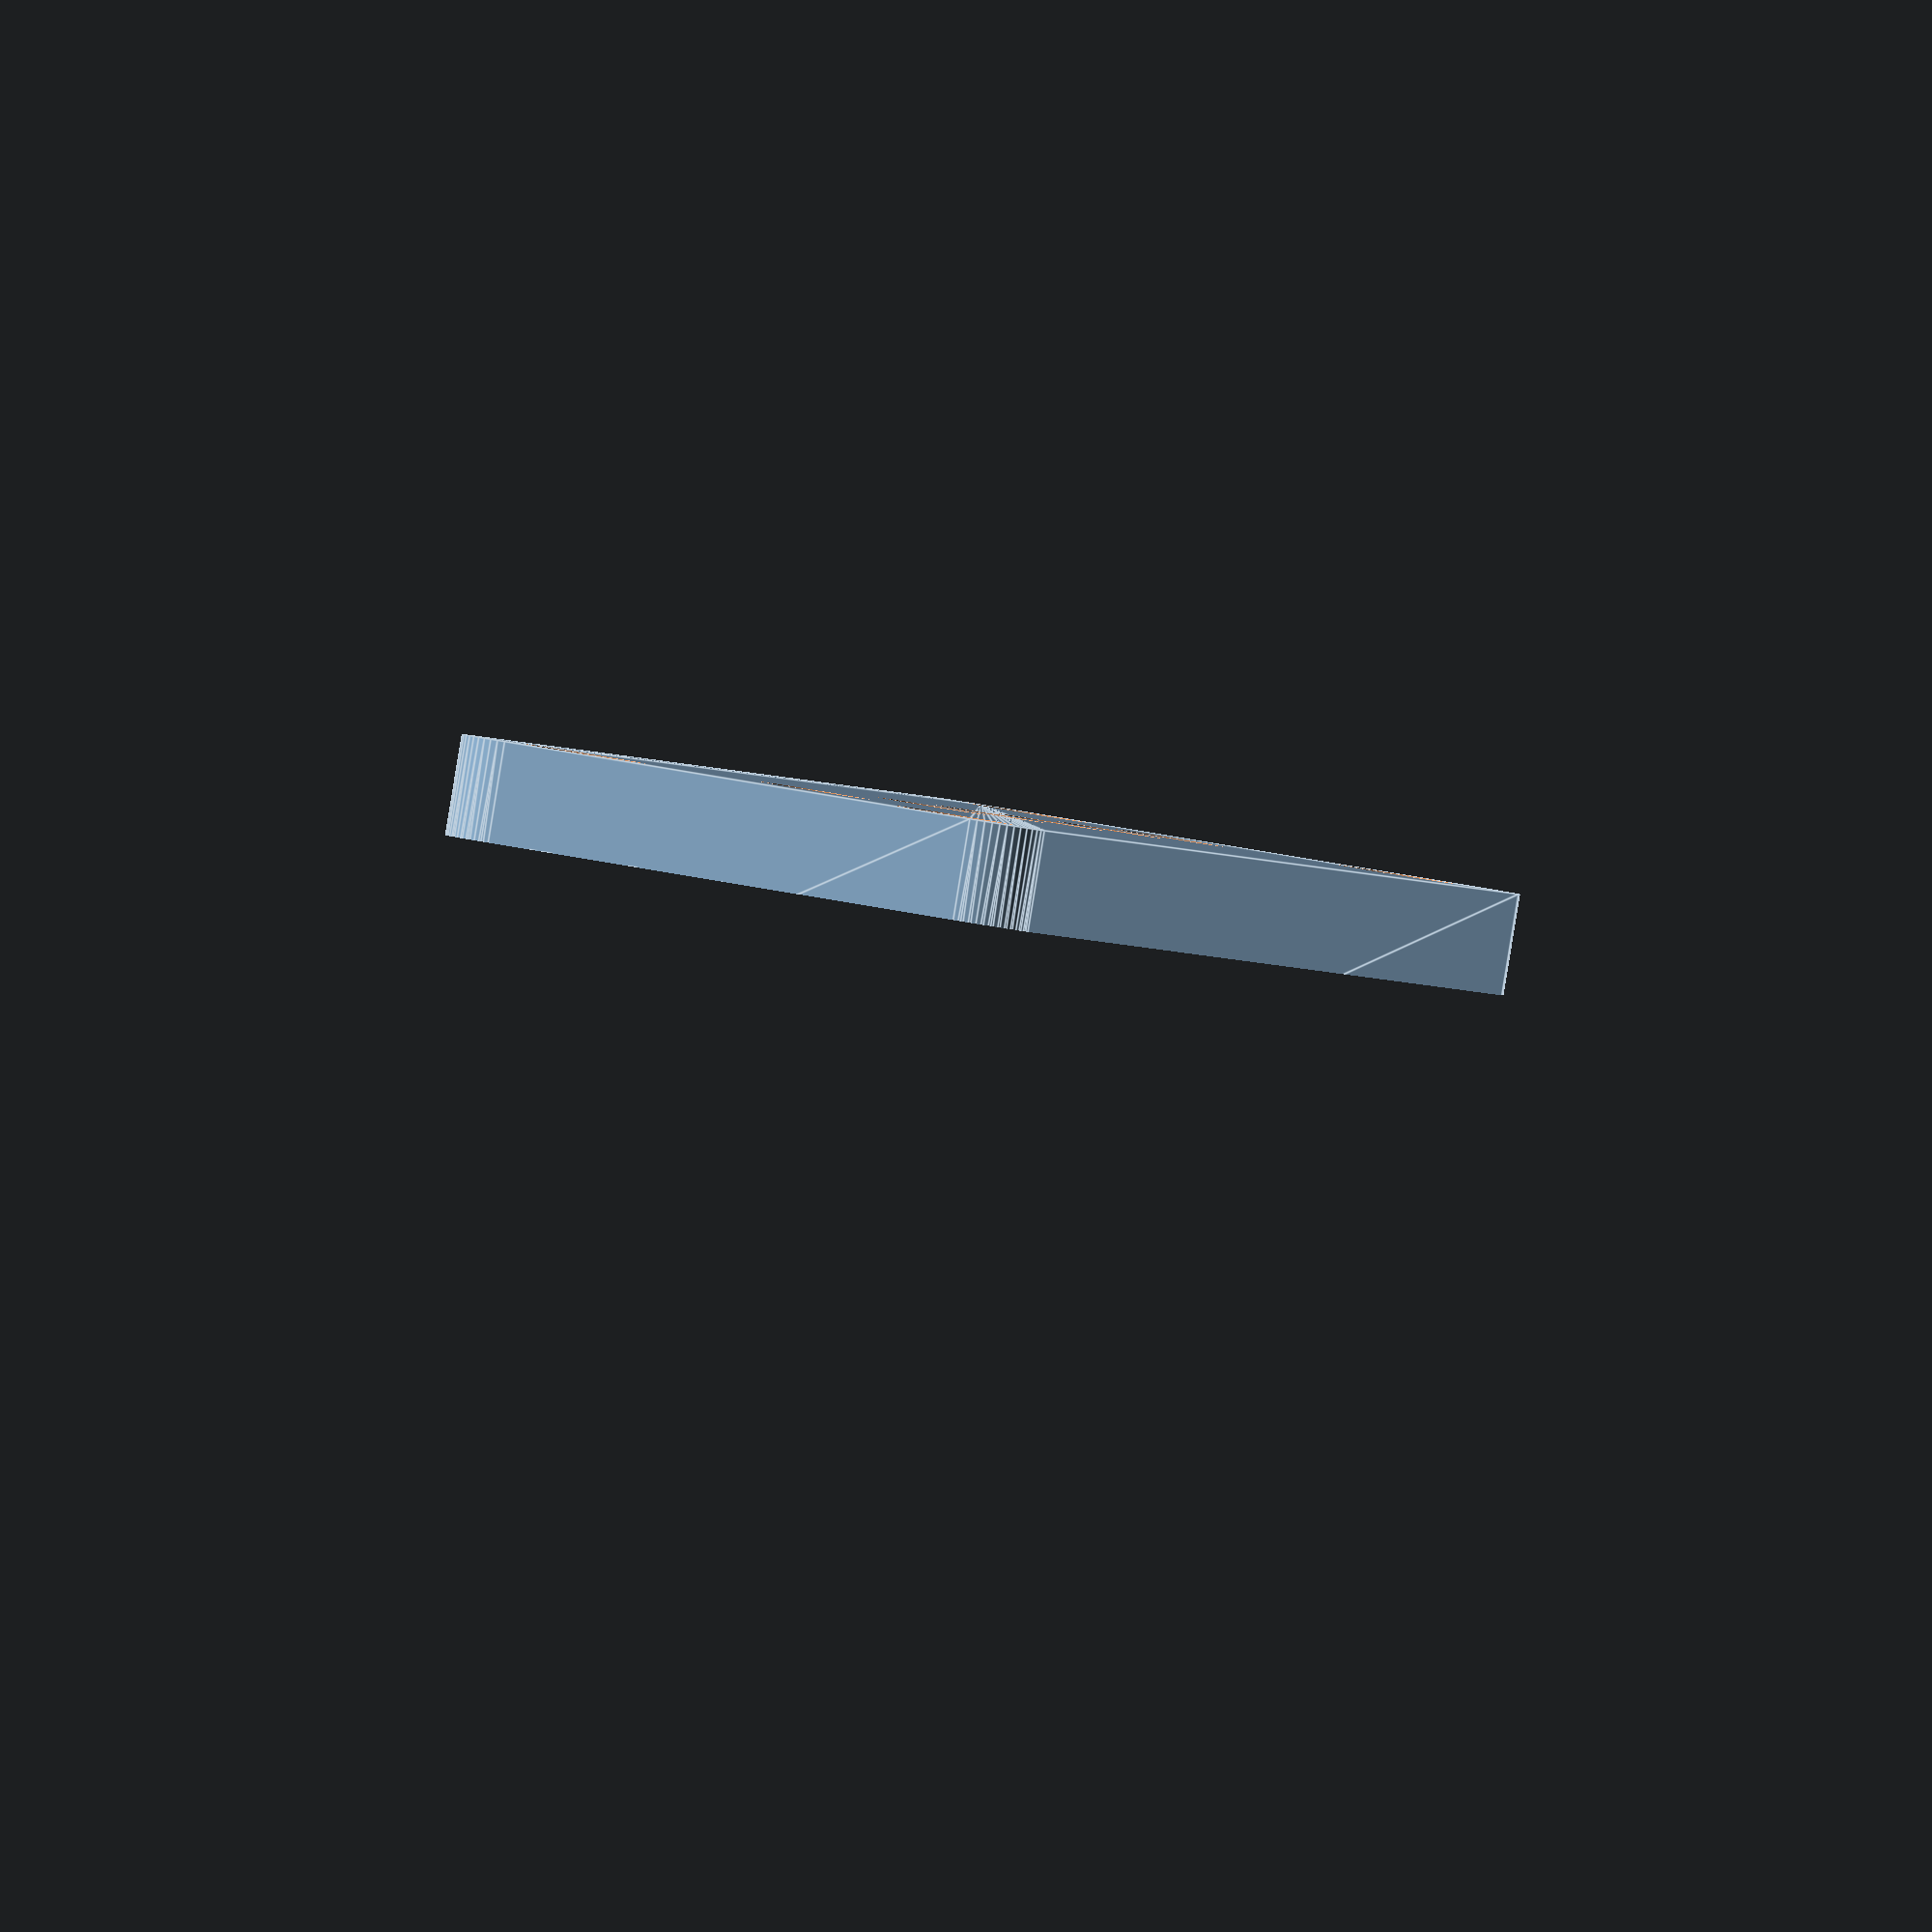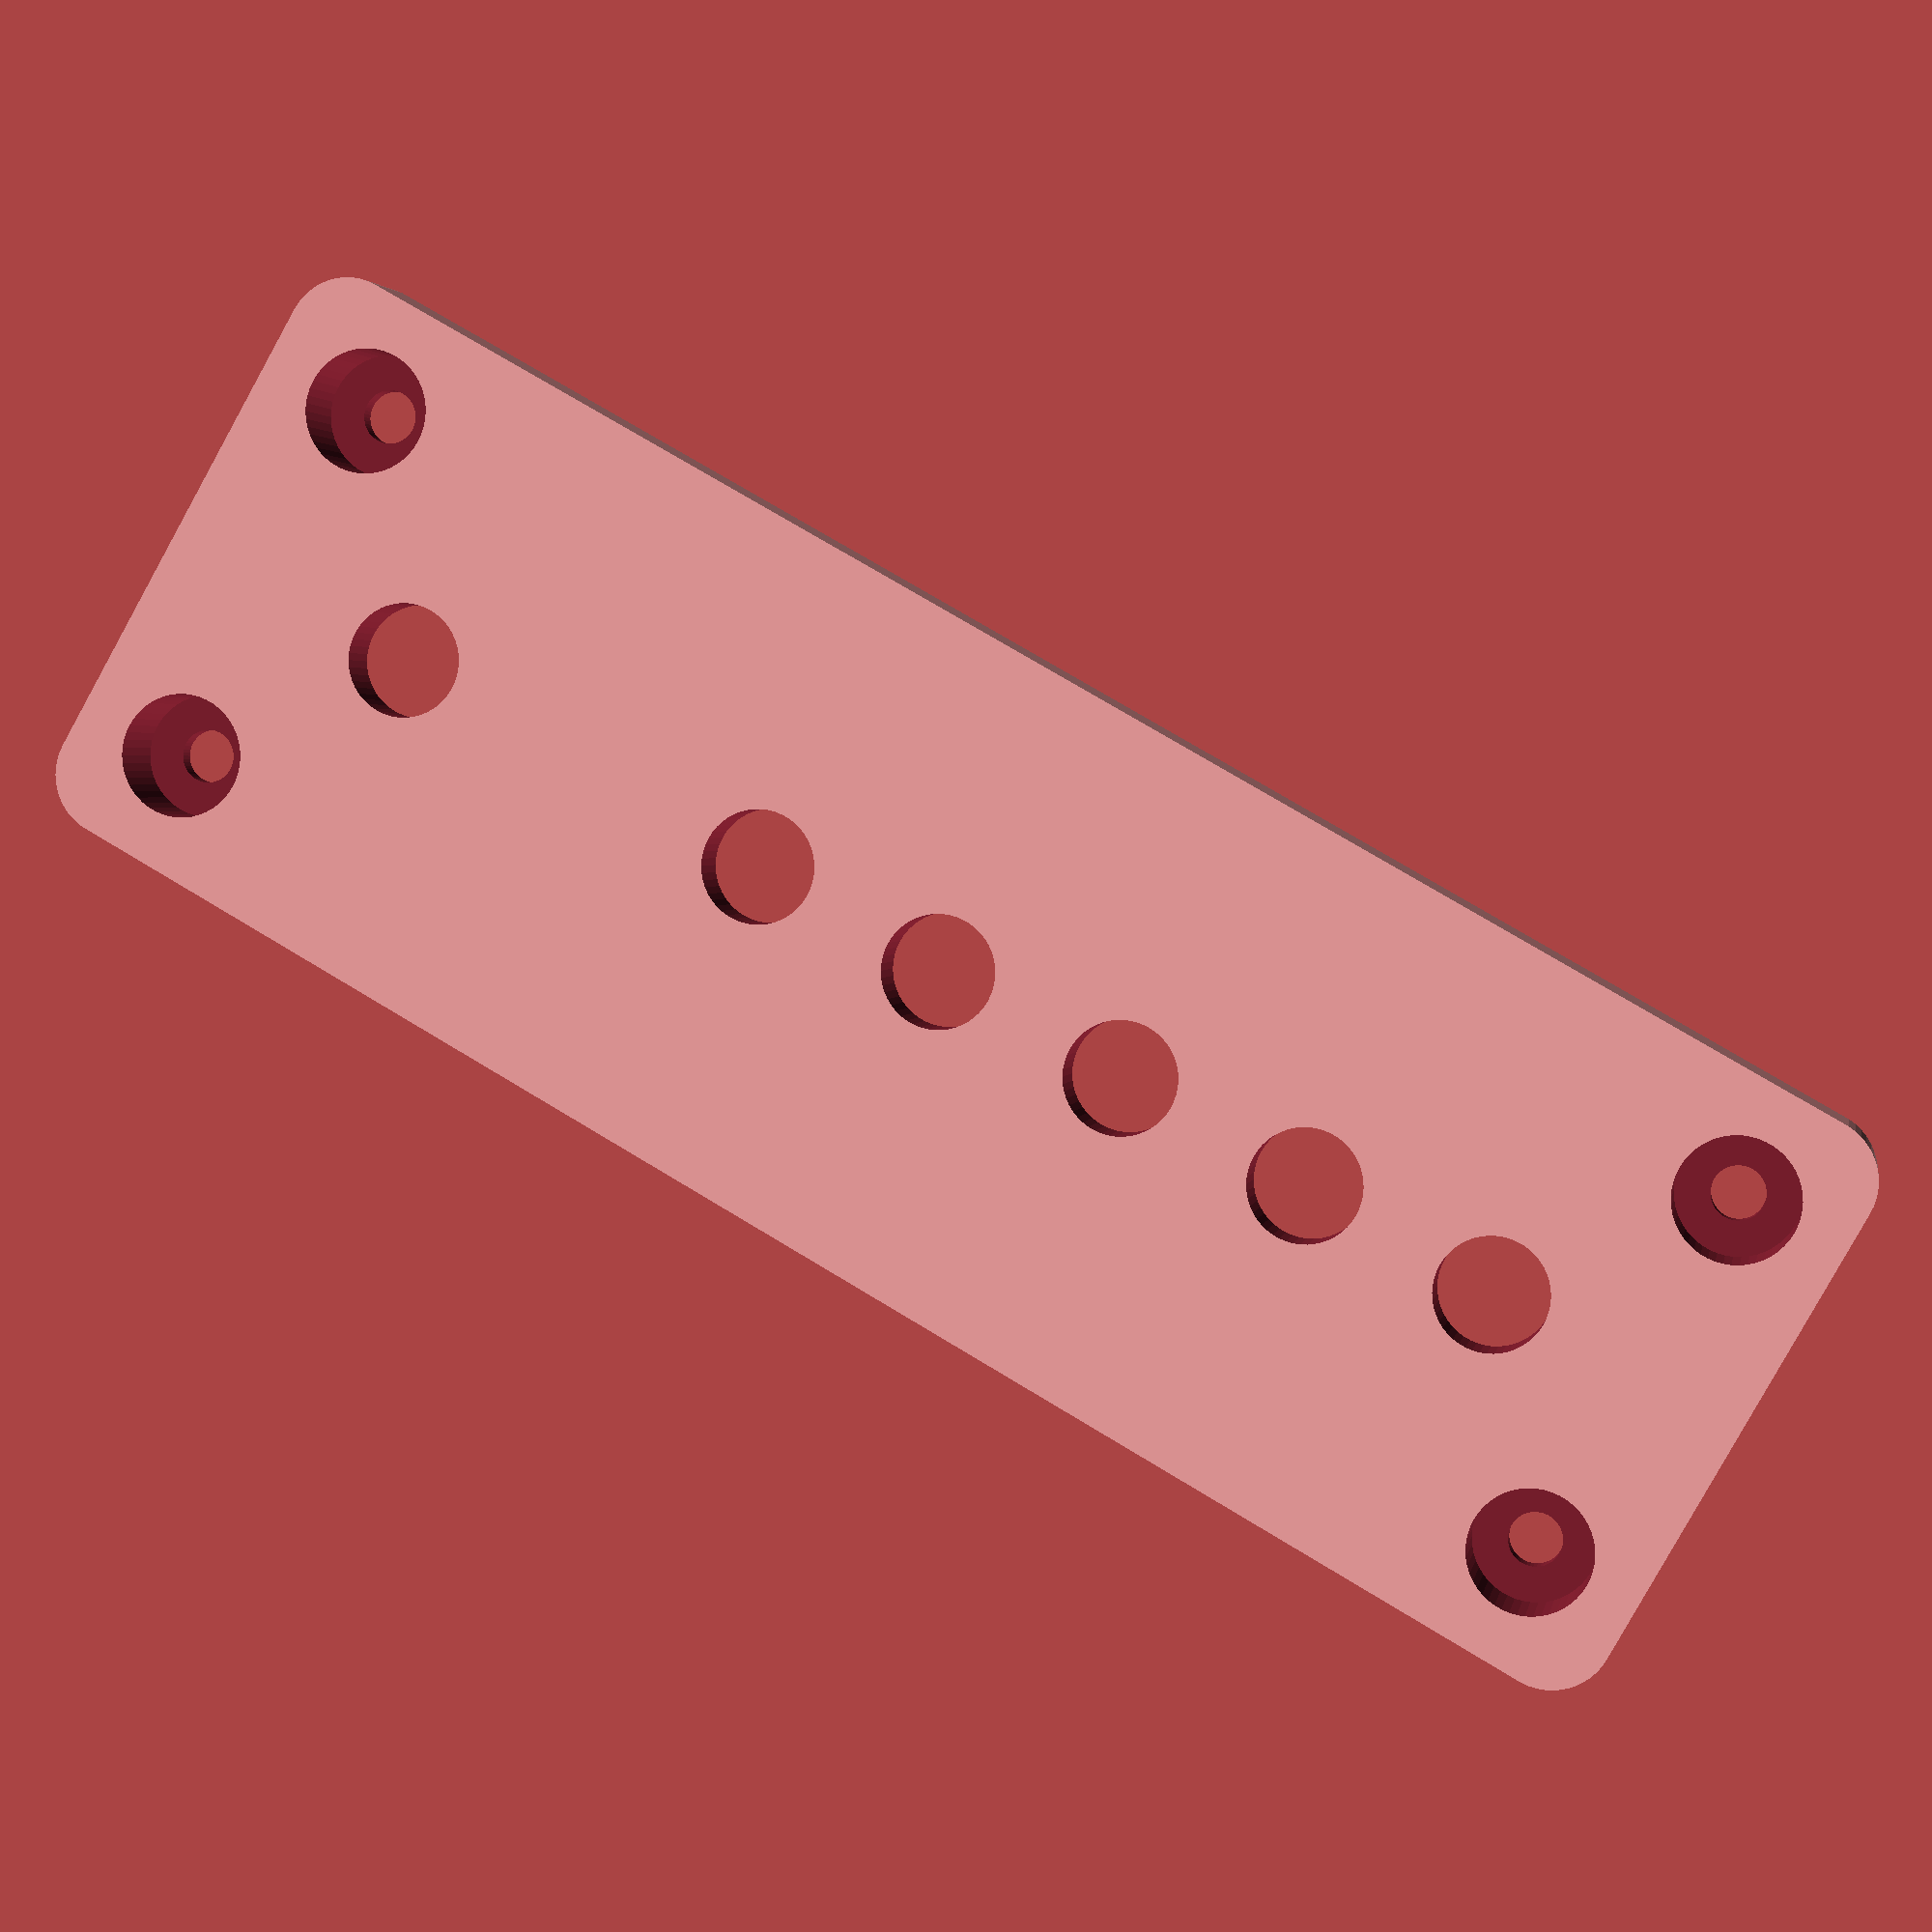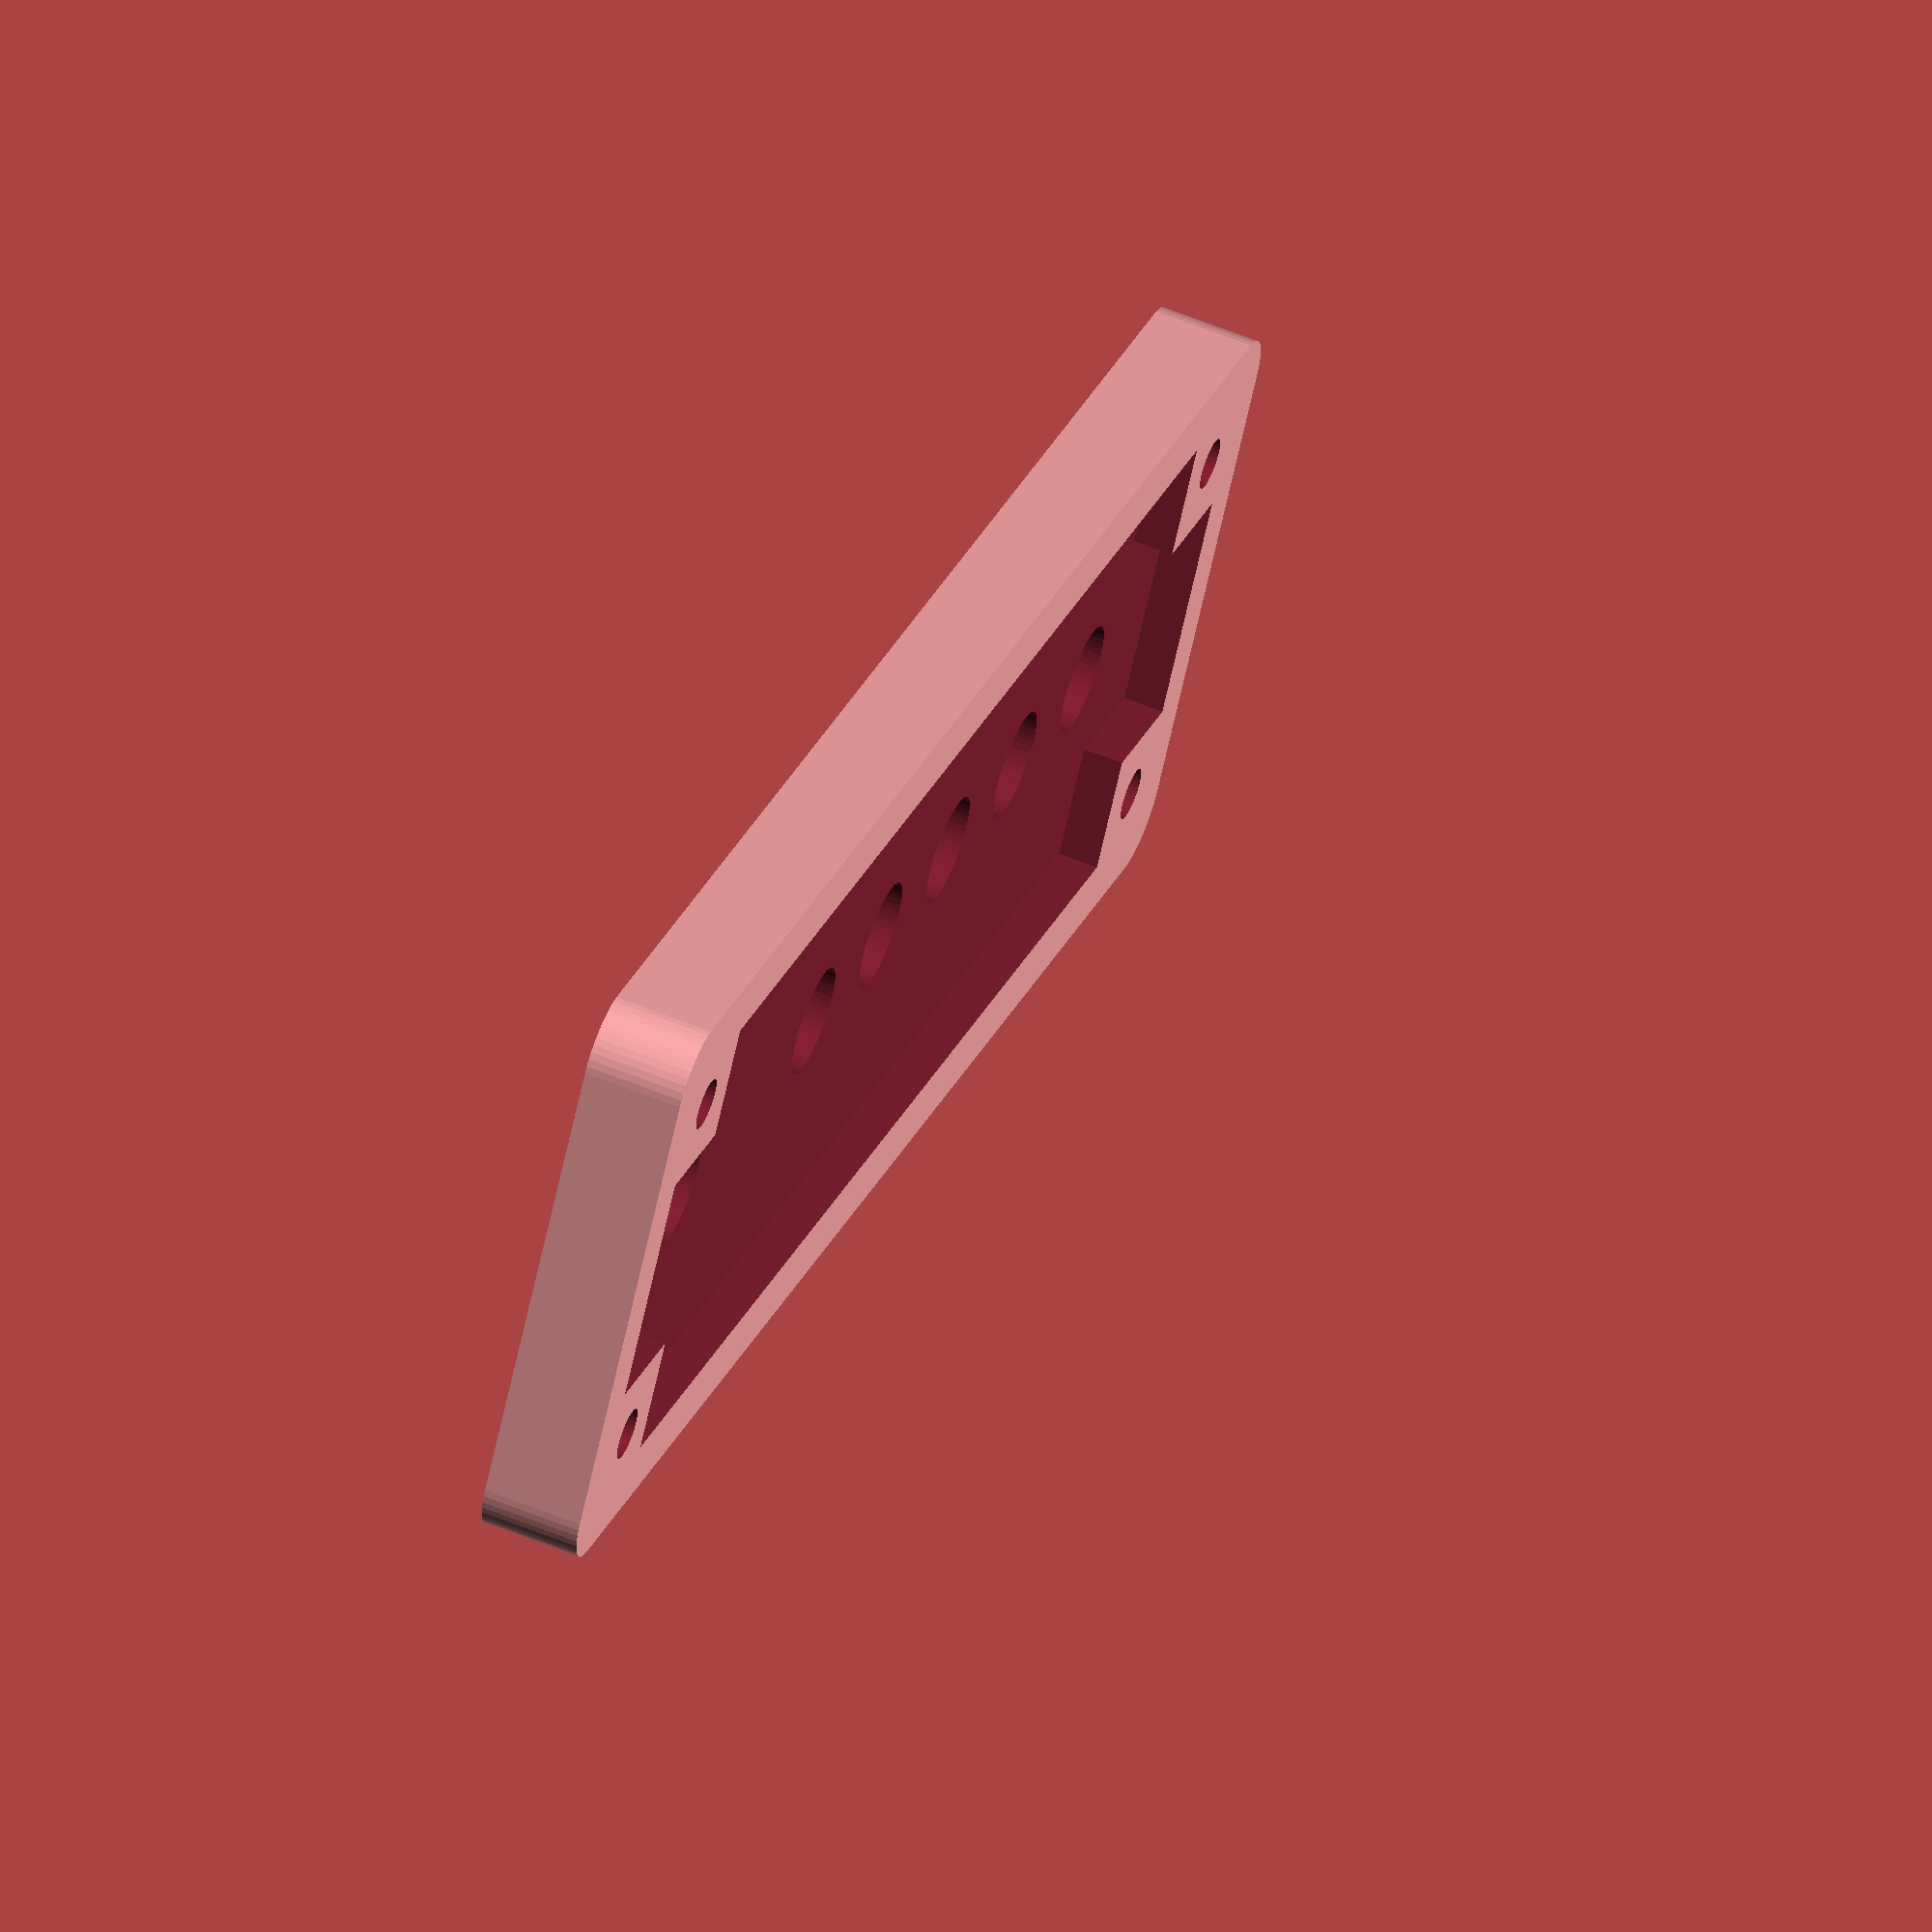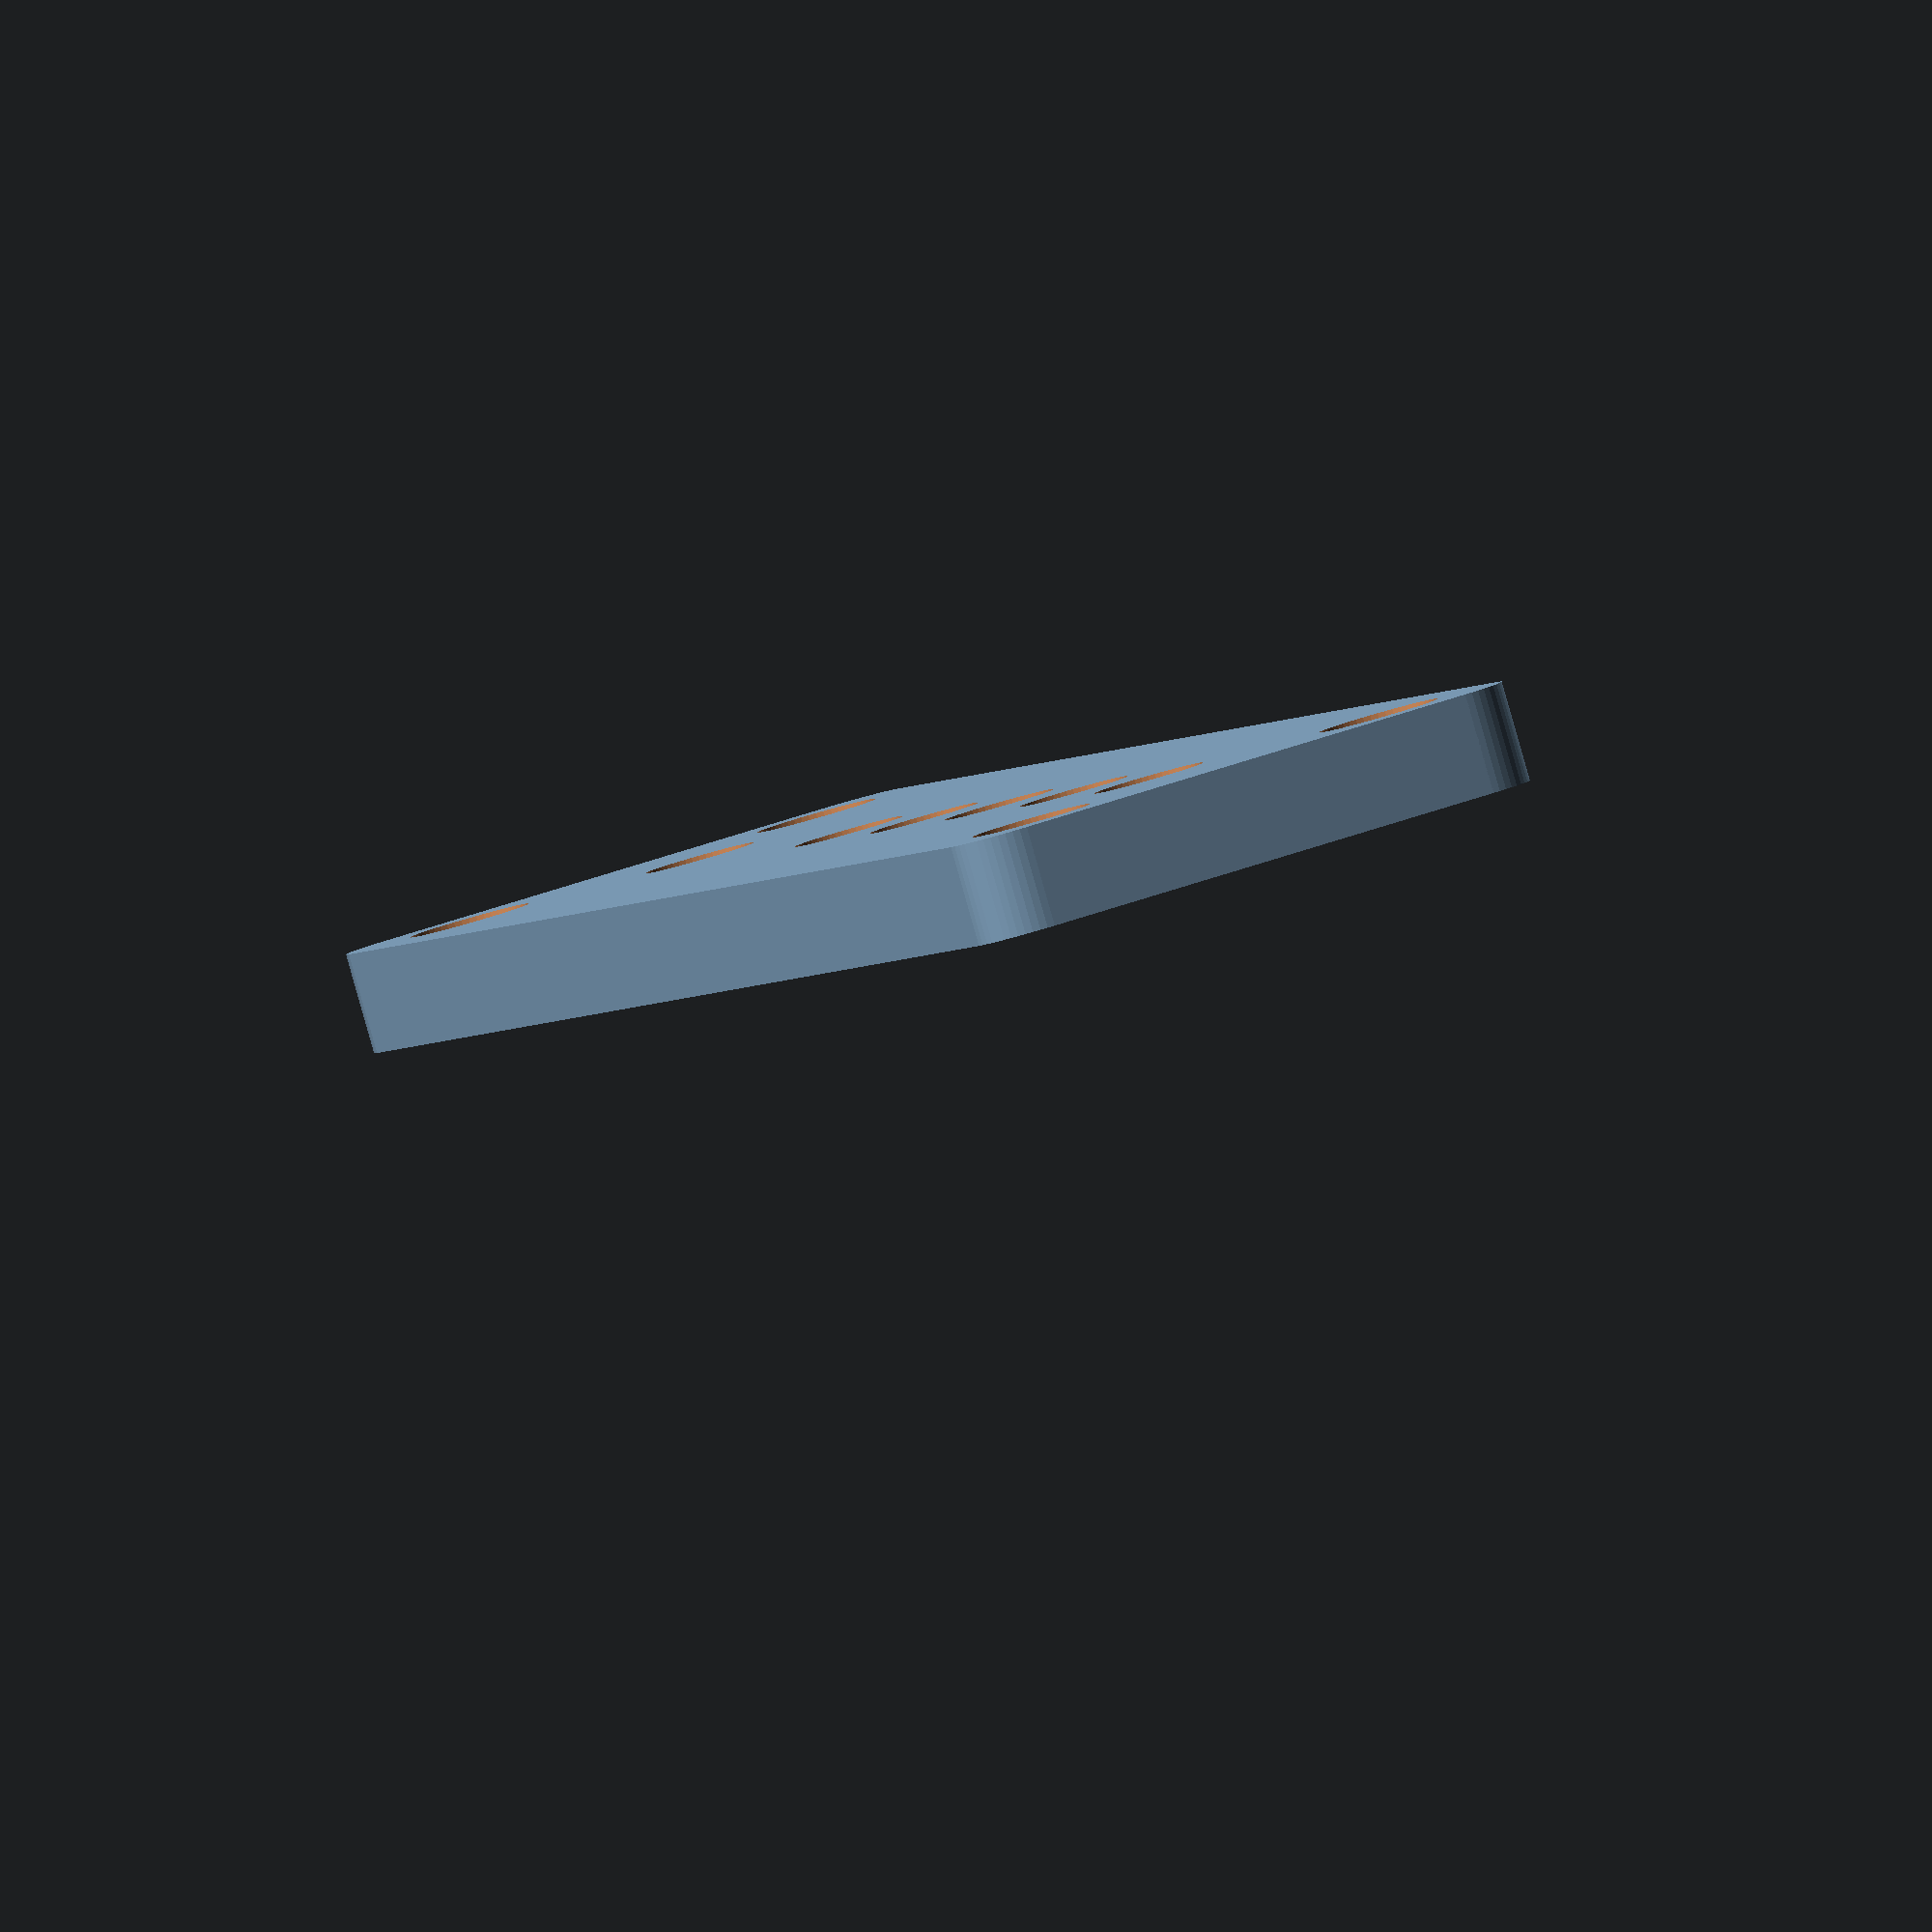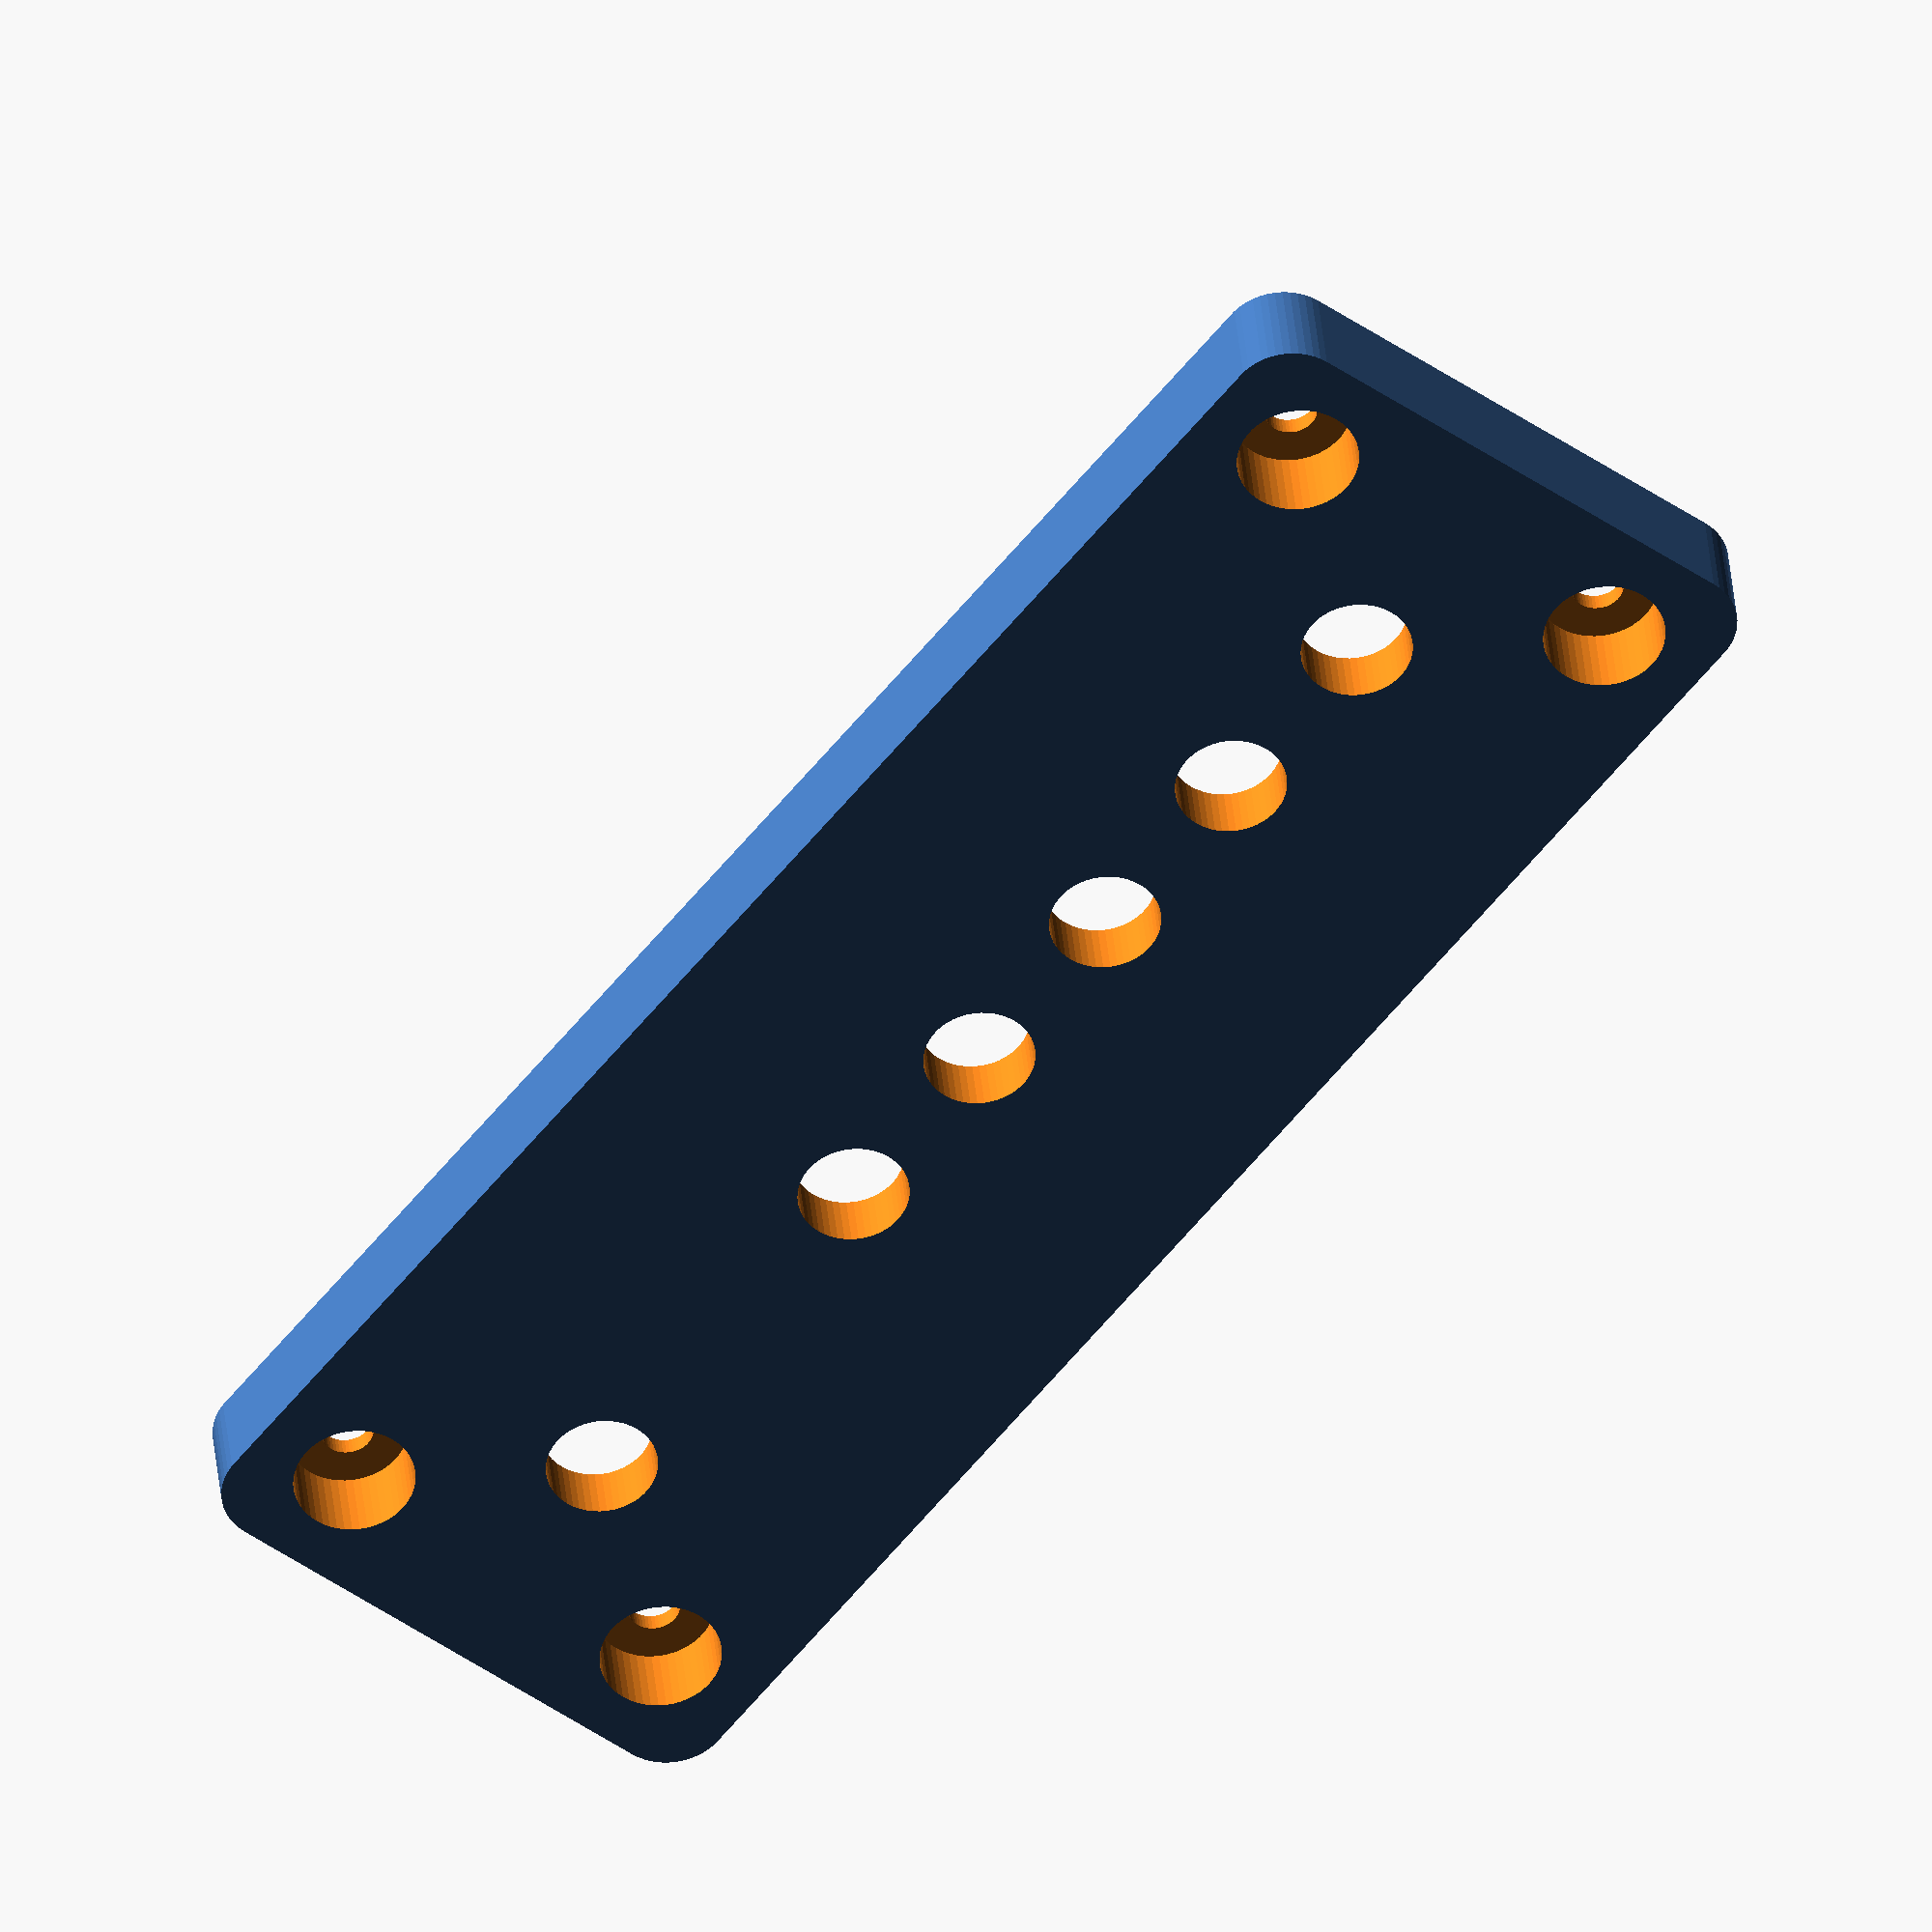
<openscad>
$fn=50;
mm = 1;
inch = 25.4 * mm;

SCREW_R = 2.6 * mm / 2.;
SCREW_Y_SEP = 19 * mm;
SCREW_Z_SEP = 75 * mm;
SCREW_OFF = 5.5 * mm;
LED_R = 5.5 * mm / 2;
LED_H = 10 * mm;

BORE_R = 6 * mm / 2;

Z = 86 * mm;
X = 5*mm;
Y = 27 * mm;
Y = 30 * mm;
T = 3 * mm;
FILLET_R = 3 * mm;

DEPTH = X - T;
POST_ANG = 18;


LED_OFF = 13 * mm;
LED_SEP = 10 * mm;
N_LED = 5;

module base(){
  difference(){
    cube([X, Y, Z]);
    
    // screw holes
    translate([-1, SCREW_OFF, SCREW_OFF])
      rotate(a=90, v=[0, 1, 0])cylinder(h=100*mm, r=SCREW_R);
    translate([-1, SCREW_OFF + SCREW_Y_SEP, SCREW_OFF])
      rotate(a=90, v=[0, 1, 0])cylinder(h=100*mm, r=SCREW_R);
    translate([-1, SCREW_OFF + SCREW_Y_SEP, SCREW_OFF + SCREW_Z_SEP])
      rotate(a=90, v=[0, 1, 0])cylinder(h=100*mm, r=SCREW_R);
    translate([-1, SCREW_OFF, SCREW_OFF + SCREW_Z_SEP])
      rotate(a=90, v=[0, 1, 0])cylinder(h=100*mm, r=SCREW_R);
    
    // counter bores
    translate([-1, SCREW_OFF, SCREW_OFF])
      rotate(a=90, v=[0, 1, 0])cylinder(h=X - 1*mm + 1, r=BORE_R);
    translate([-1, SCREW_OFF + SCREW_Y_SEP, SCREW_OFF])
      rotate(a=90, v=[0, 1, 0])cylinder(h=X - 1*mm + 1, r=BORE_R);
    translate([-1, SCREW_OFF + SCREW_Y_SEP, SCREW_OFF + SCREW_Z_SEP])
      rotate(a=90, v=[0, 1, 0])cylinder(h=X - 1*mm + 1, r=BORE_R);
    translate([-1, SCREW_OFF, SCREW_OFF + SCREW_Z_SEP])
      rotate(a=90, v=[0, 1, 0])cylinder(h=X - 1*mm + 1, r=BORE_R);
  }
}

module cover(){
  SCREW_PAD = 9 * mm;
  difference(){
    intersection(){
      base();
      // round edges
      translate([0, FILLET_R, FILLET_R])
	minkowski(){
	cube([X, Y - 2 * FILLET_R, Z - 2 * FILLET_R]);
	rotate(v=[0,1, 0], a=90)cylinder(r=FILLET_R,h=10);
      }
    }
    //hollow out
    translate([T, T, SCREW_PAD])cube([DEPTH + 1, Y - 2 * T, Z - 2 * SCREW_PAD]);
    translate([T, SCREW_PAD, T])cube([DEPTH + 1, Y - 2 * SCREW_PAD, Z - 2 * T]);
  }
}
difference(){
  cover();
  for(i = [0:N_LED-1]){
    translate([-1, Y/2, LED_OFF + i * LED_SEP])rotate(a=90, v=[0, 1, 0])cylinder(r=LED_R, h=LED_H);
  }
  translate([-1, Y/2, LED_OFF + (N_LED + 1) * LED_SEP])rotate(a=90, v=[0, 1, 0])cylinder(r=LED_R, h=LED_H);
}

</openscad>
<views>
elev=182.3 azim=279.7 roll=163.3 proj=o view=edges
elev=105.1 azim=290.0 roll=58.9 proj=p view=solid
elev=333.9 azim=12.4 roll=19.1 proj=o view=solid
elev=4.0 azim=107.1 roll=158.6 proj=o view=wireframe
elev=237.0 azim=96.3 roll=37.8 proj=o view=wireframe
</views>
